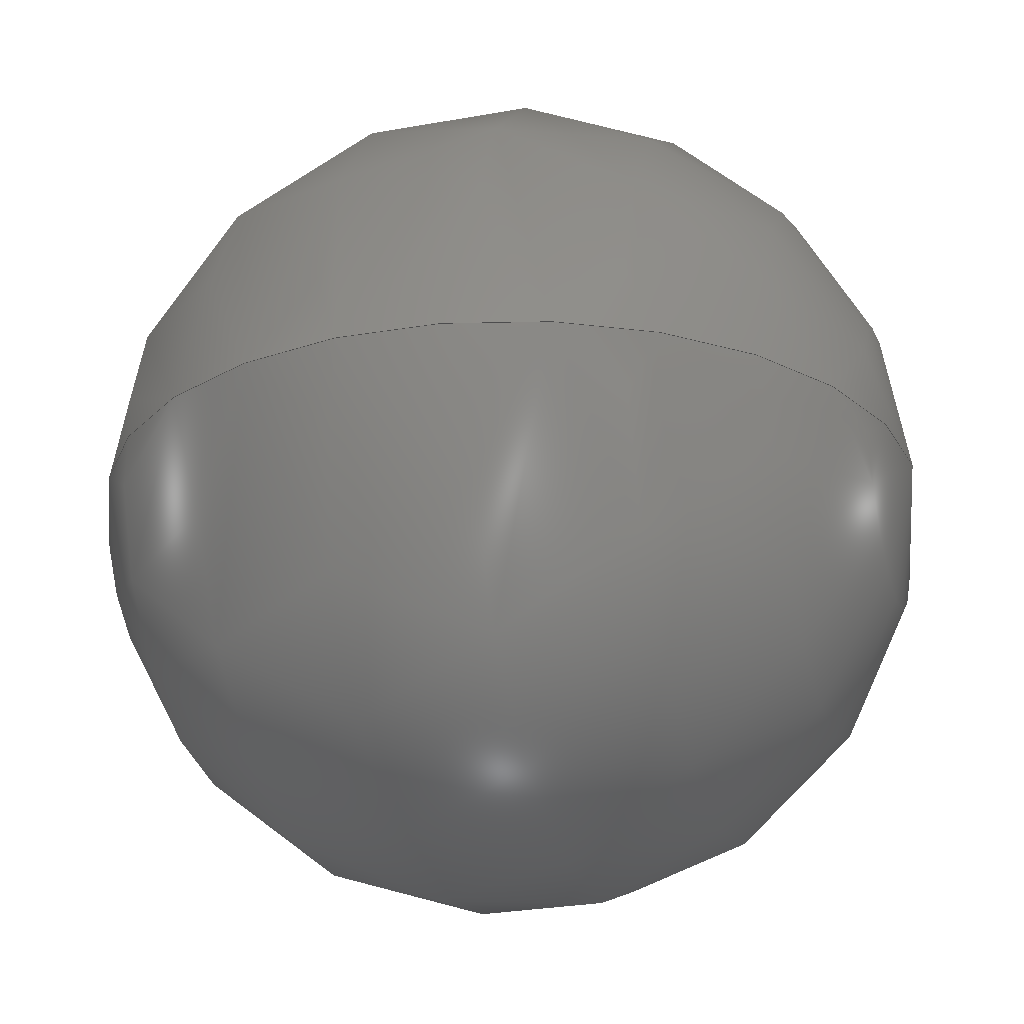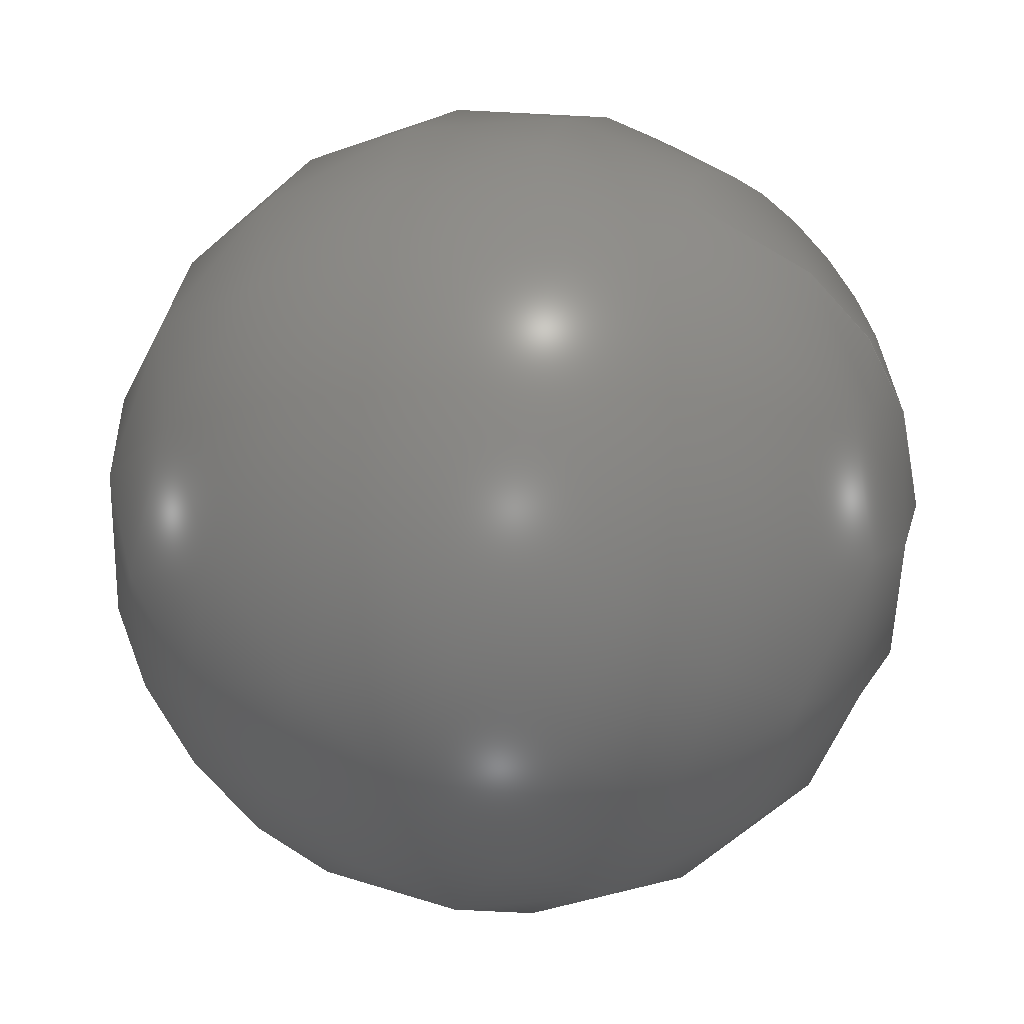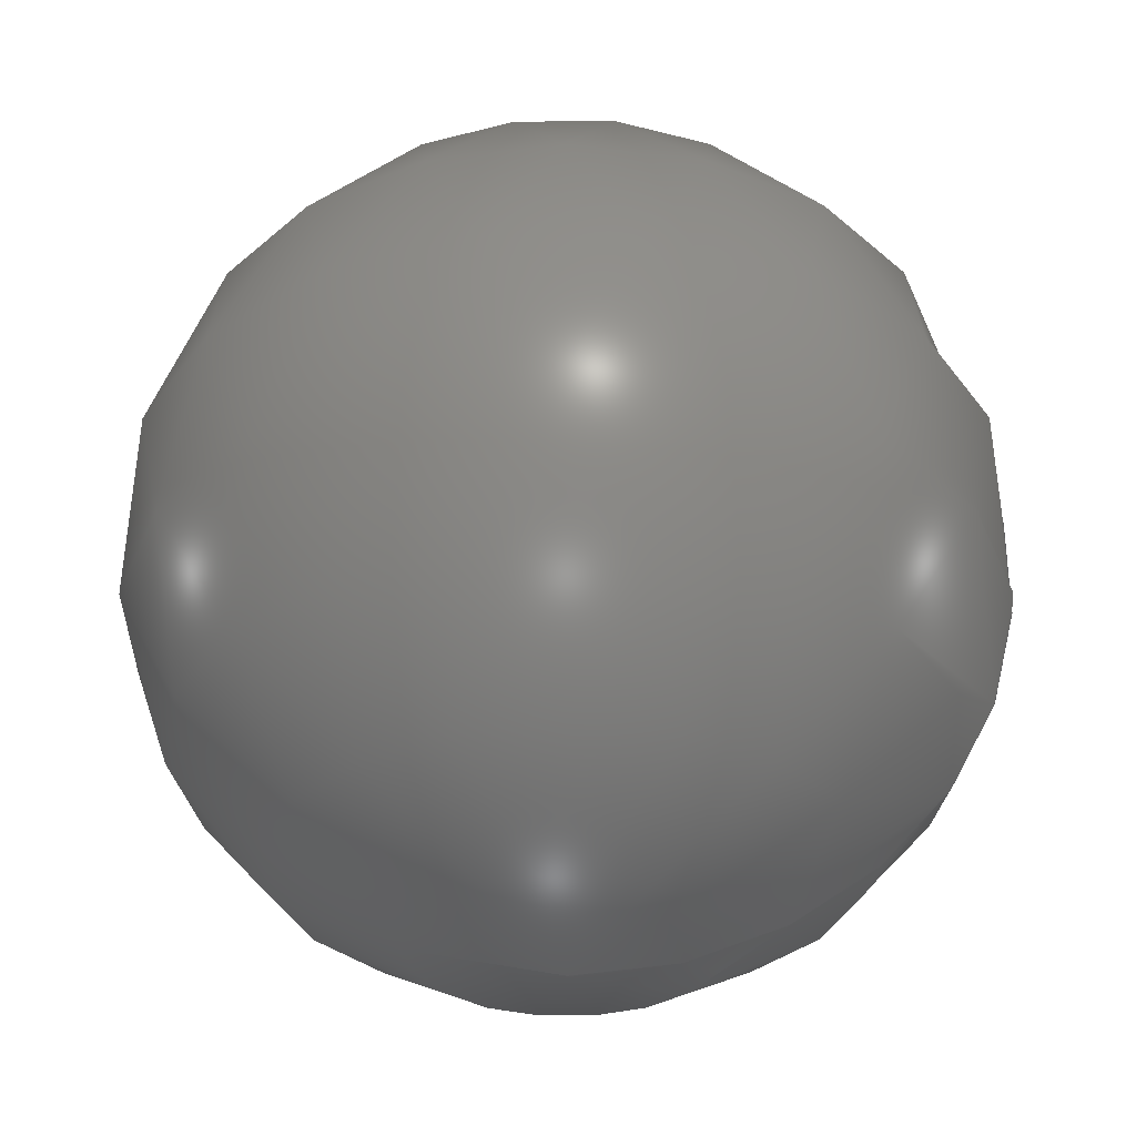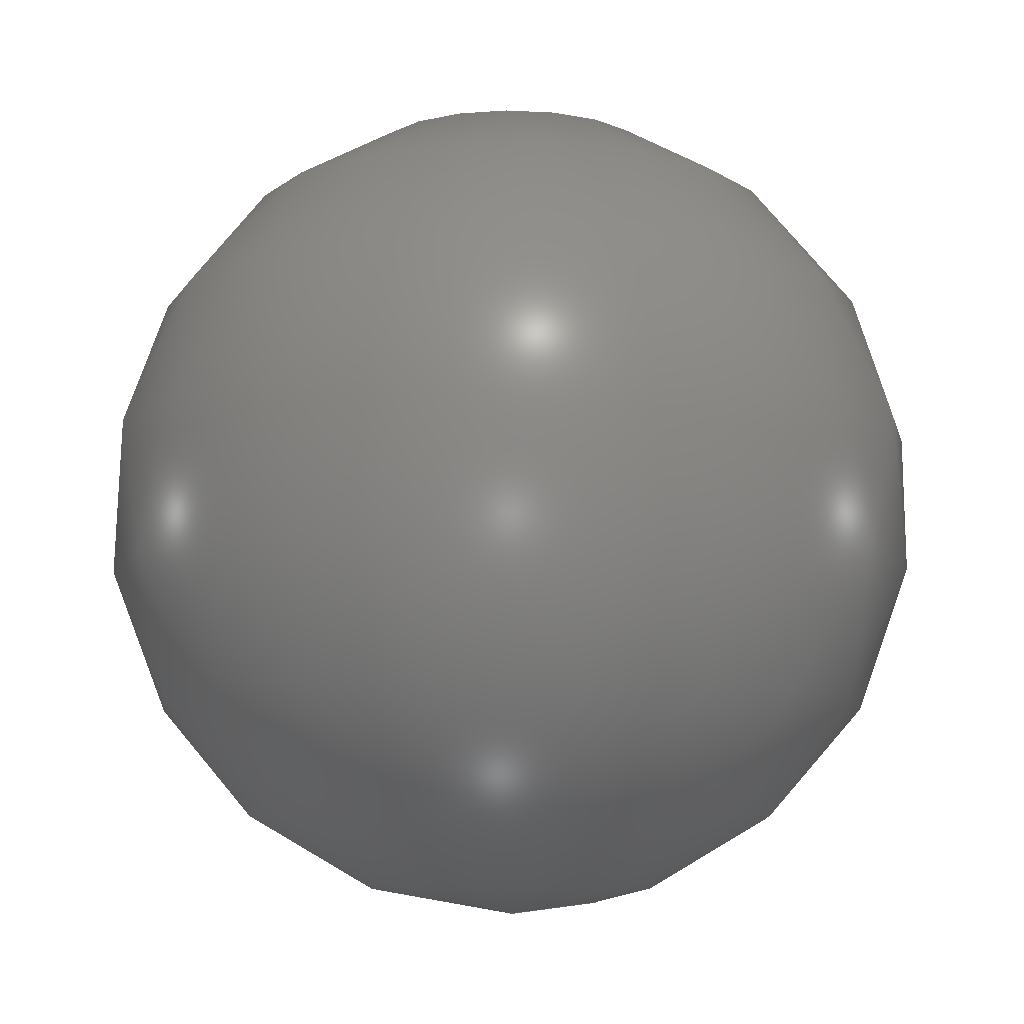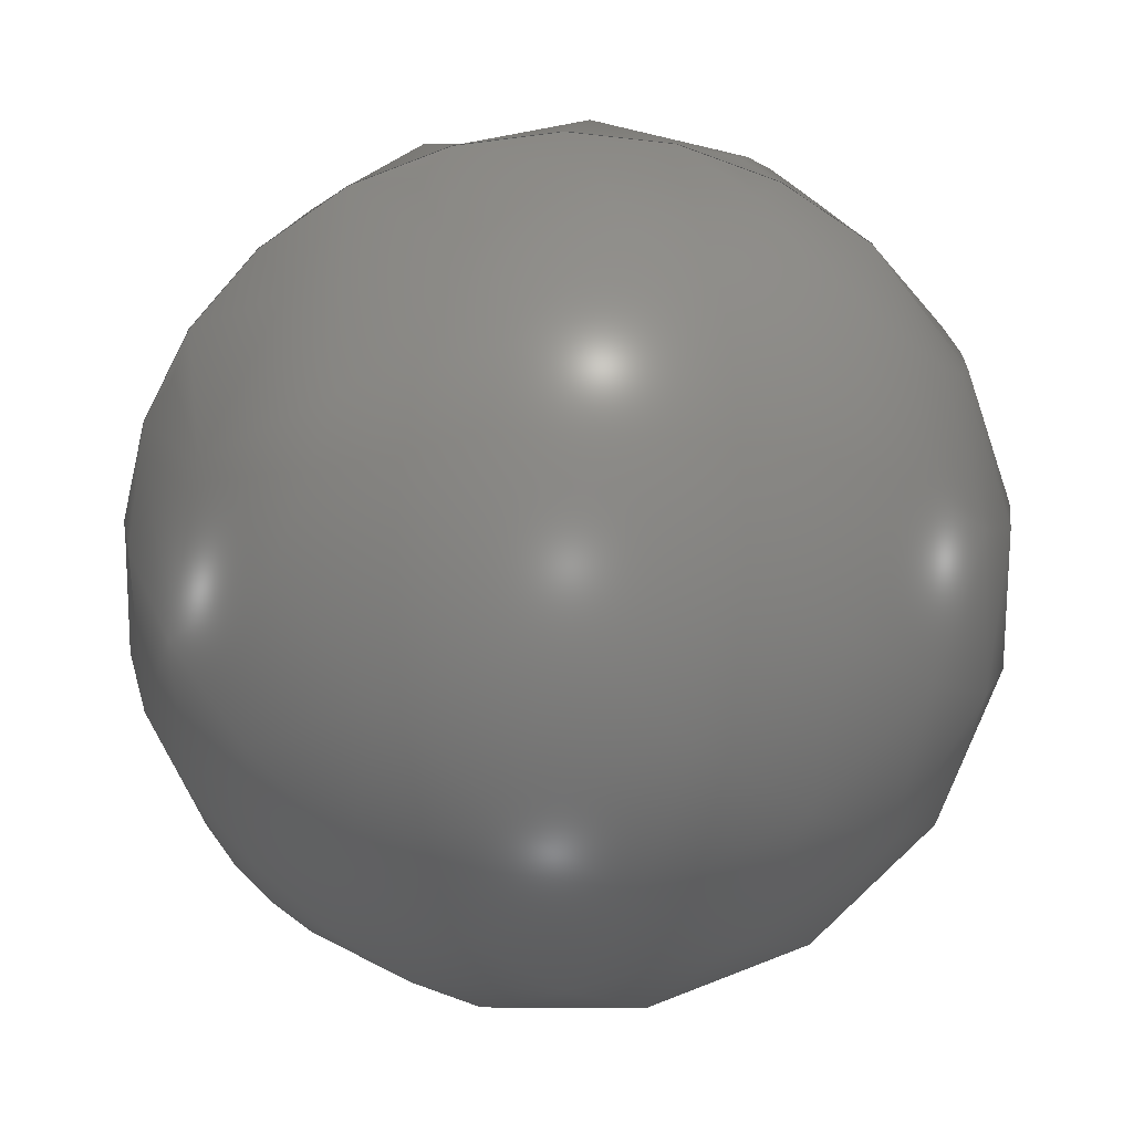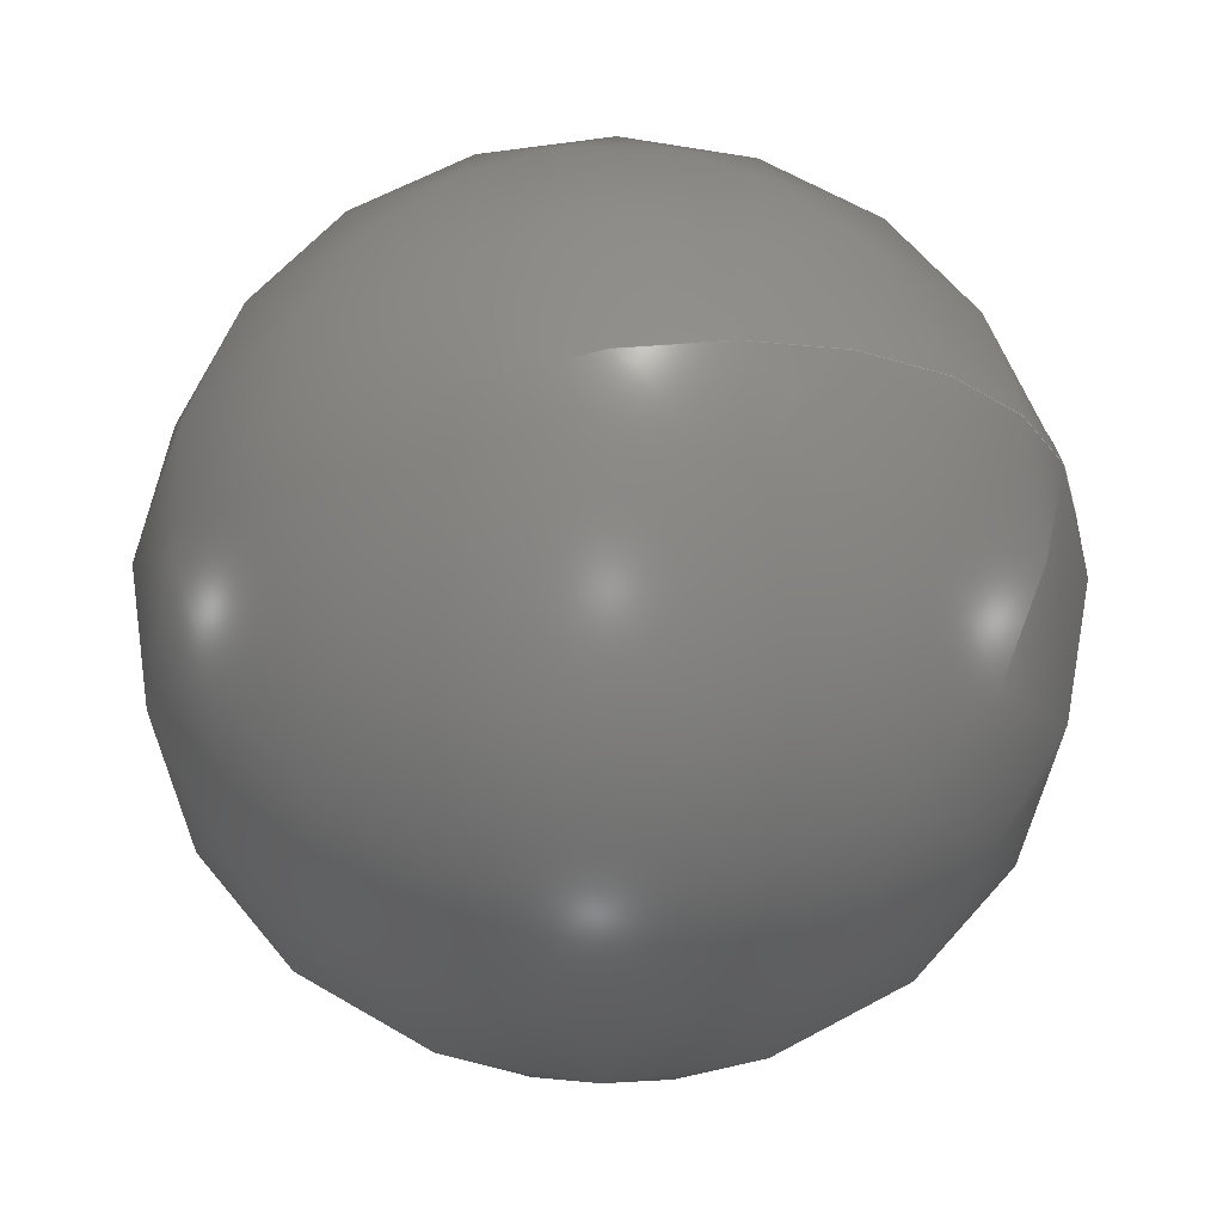
<metadata>
{"format":"step","ext":"stp","renderer":"f3d","projection":"perspective","resolution":1024,"background":"white","views":[{"elev":-24.4,"azim":105.9,"up":"+Y"},{"elev":-50.4,"azim":-44.0,"up":"+Y"},{"elev":57.5,"azim":-0.1,"up":"+Y"},{"elev":-9.3,"azim":-28.2,"up":"+Z"},{"elev":-68.2,"azim":138.9,"up":"+Y"},{"elev":61.2,"azim":-9.0,"up":"+Z"}]}
</metadata>
<code>
ISO-10303-21;
DATA;
#1 = APPLICATION_PROTOCOL_DEFINITION('international standard',
  'automotive_design',2000,#2);
#2 = APPLICATION_CONTEXT(
  'core data for automotive mechanical design processes');
#3 = SHAPE_DEFINITION_REPRESENTATION(#4,#10);
#4 = PRODUCT_DEFINITION_SHAPE('','',#5);
#5 = PRODUCT_DEFINITION('design','',#6,#9);
#6 = PRODUCT_DEFINITION_FORMATION('','',#7);
#7 = PRODUCT('Open CASCADE STEP translator 7.4 2',
  'Open CASCADE STEP translator 7.4 2','',(#8));
#8 = PRODUCT_CONTEXT('',#2,'mechanical');
#9 = PRODUCT_DEFINITION_CONTEXT('part definition',#2,'design');
#10 = ADVANCED_BREP_SHAPE_REPRESENTATION('',(#11,#15),#39);
#11 = AXIS2_PLACEMENT_3D('',#12,#13,#14);
#12 = CARTESIAN_POINT('',(0,0,0));
#13 = DIRECTION('',(0,0,1));
#14 = DIRECTION('',(1,0,-0));
#15 = BREP_WITH_VOIDS('',#16,(#27));
#16 = CLOSED_SHELL('',(#17));
#17 = ADVANCED_FACE('',(#18),#22,.T.);
#18 = FACE_BOUND('',#19,.T.);
#19 = VERTEX_LOOP('',#20);
#20 = VERTEX_POINT('',#21);
#21 = CARTESIAN_POINT('',(0.7283,0.8232,
    -0.01415));
#22 = SPHERICAL_SURFACE('',#23,0.227);
#23 = AXIS2_PLACEMENT_3D('',#24,#25,#26);
#24 = CARTESIAN_POINT('',(0.7283,0.8232,0.2129));
#25 = DIRECTION('',(0,0,1));
#26 = DIRECTION('',(1,0,0));
#27 = ORIENTED_CLOSED_SHELL('',*,#28,.F.);
#28 = CLOSED_SHELL('',(#29));
#29 = ADVANCED_FACE('',(#30),#34,.T.);
#30 = FACE_BOUND('',#31,.T.);
#31 = VERTEX_LOOP('',#32);
#32 = VERTEX_POINT('',#33);
#33 = CARTESIAN_POINT('',(0.7283,0.8232,0.0298)
  );
#34 = SPHERICAL_SURFACE('',#35,0.1831);
#35 = AXIS2_PLACEMENT_3D('',#36,#37,#38);
#36 = CARTESIAN_POINT('',(0.7283,0.8232,0.2129));
#37 = DIRECTION('',(0,0,1));
#38 = DIRECTION('',(1,0,0));
#39 = ( GEOMETRIC_REPRESENTATION_CONTEXT(3) 
GLOBAL_UNCERTAINTY_ASSIGNED_CONTEXT((#43)) GLOBAL_UNIT_ASSIGNED_CONTEXT(
(#40,#41,#42)) REPRESENTATION_CONTEXT('Context #1',
  '3D Context with UNIT and UNCERTAINTY') );
#40 = ( LENGTH_UNIT() NAMED_UNIT(*) SI_UNIT(.MILLI.,.METRE.) );
#41 = ( NAMED_UNIT(*) PLANE_ANGLE_UNIT() SI_UNIT($,.RADIAN.) );
#42 = ( NAMED_UNIT(*) SI_UNIT($,.STERADIAN.) SOLID_ANGLE_UNIT() );
#43 = UNCERTAINTY_MEASURE_WITH_UNIT(LENGTH_MEASURE(1e-07),#40,
  'distance_accuracy_value','confusion accuracy');
#44 = PRODUCT_RELATED_PRODUCT_CATEGORY('part',$,(#7));
ENDSEC;
END-ISO-10303-21;

</code>
